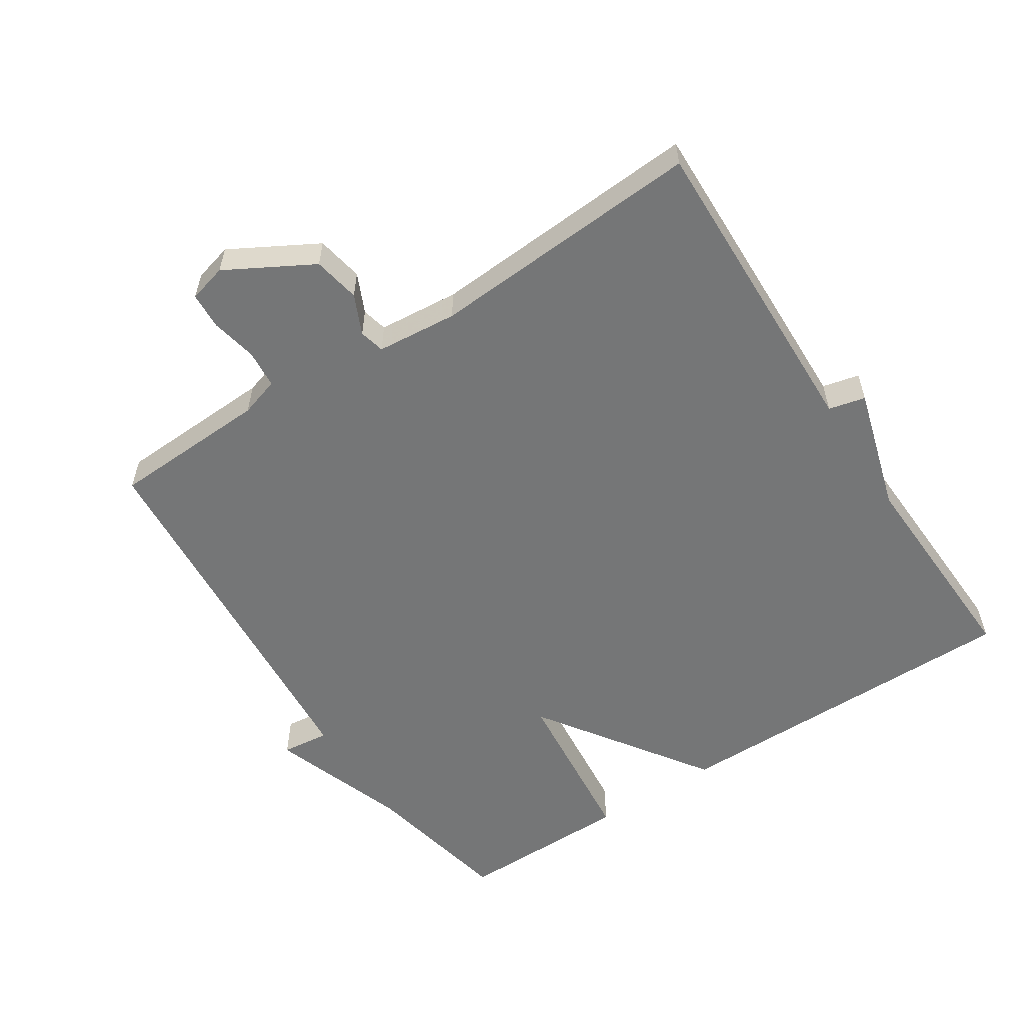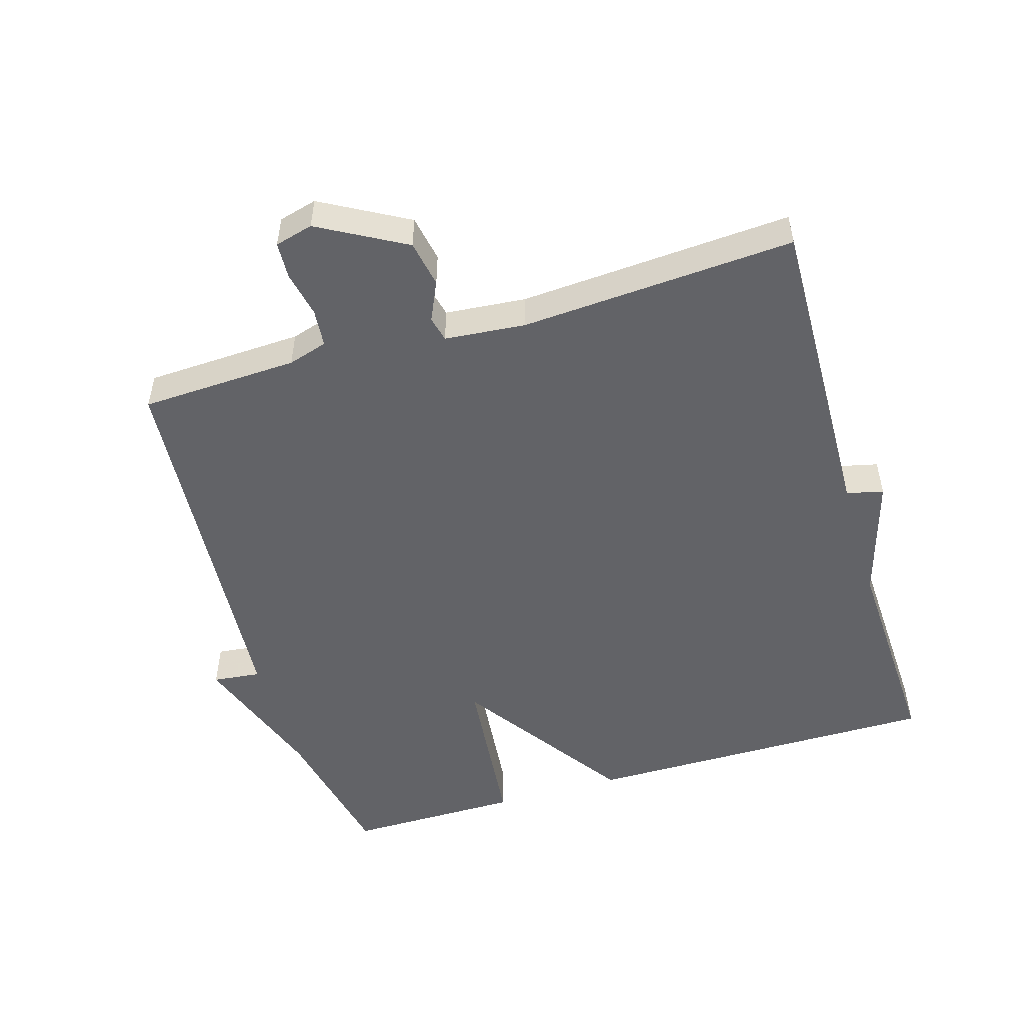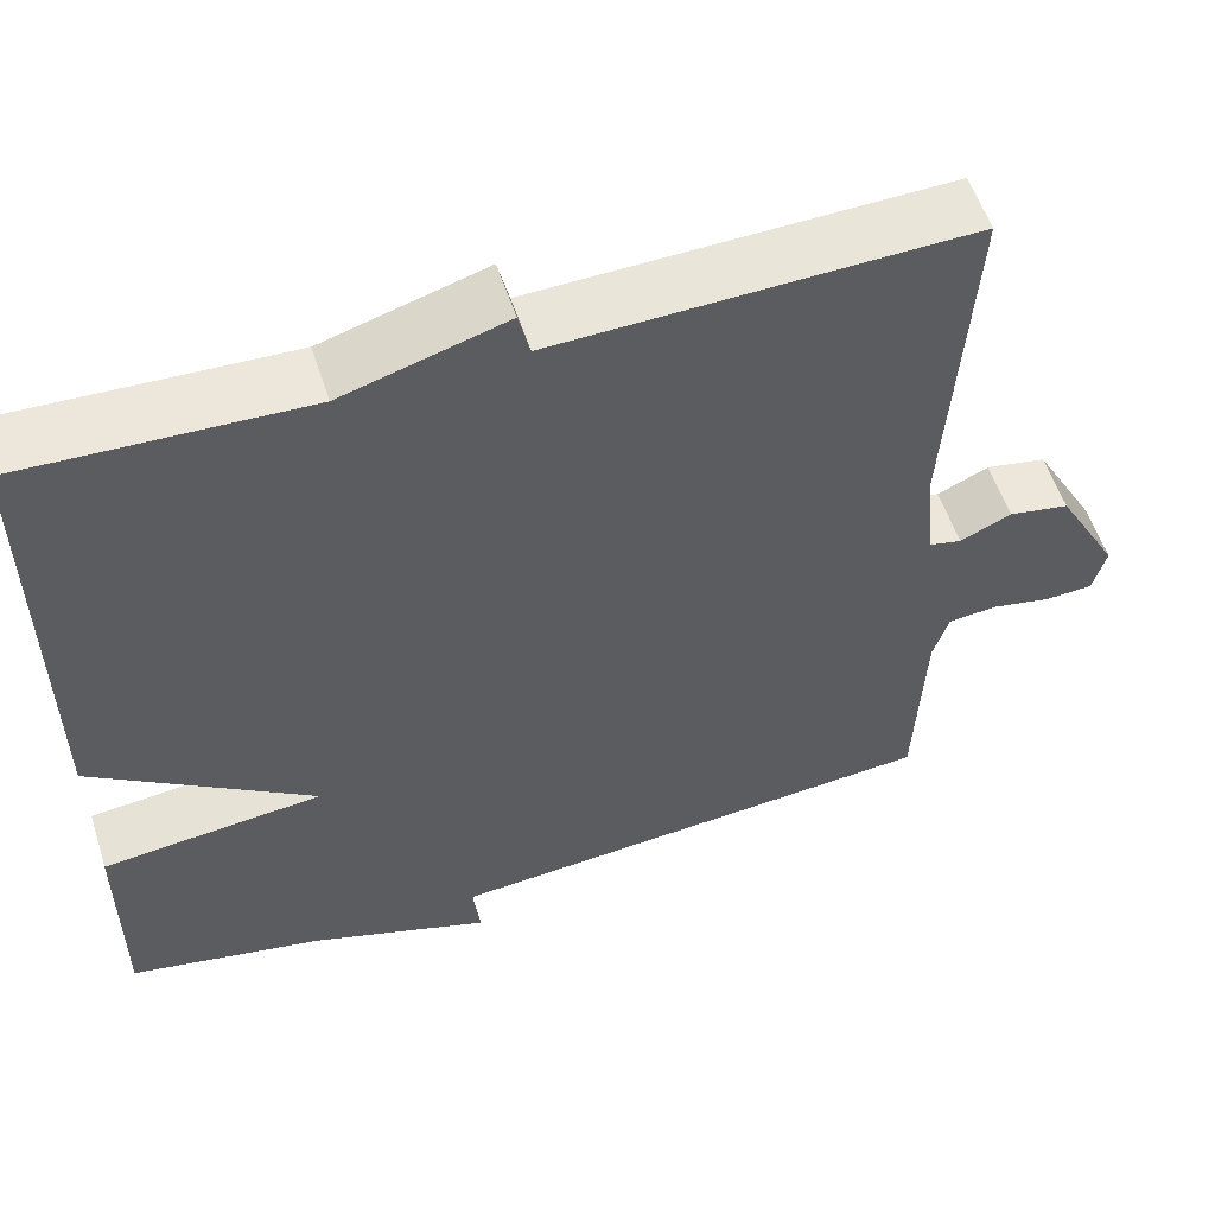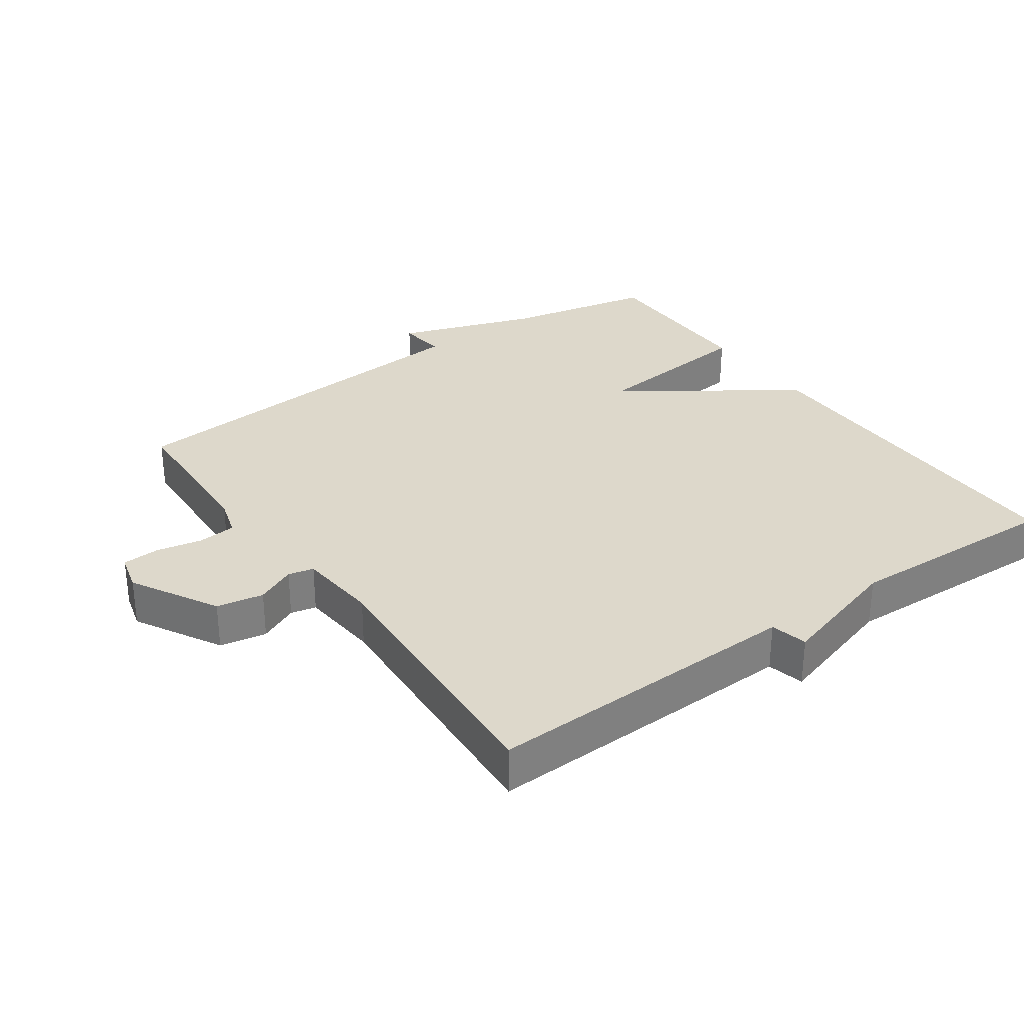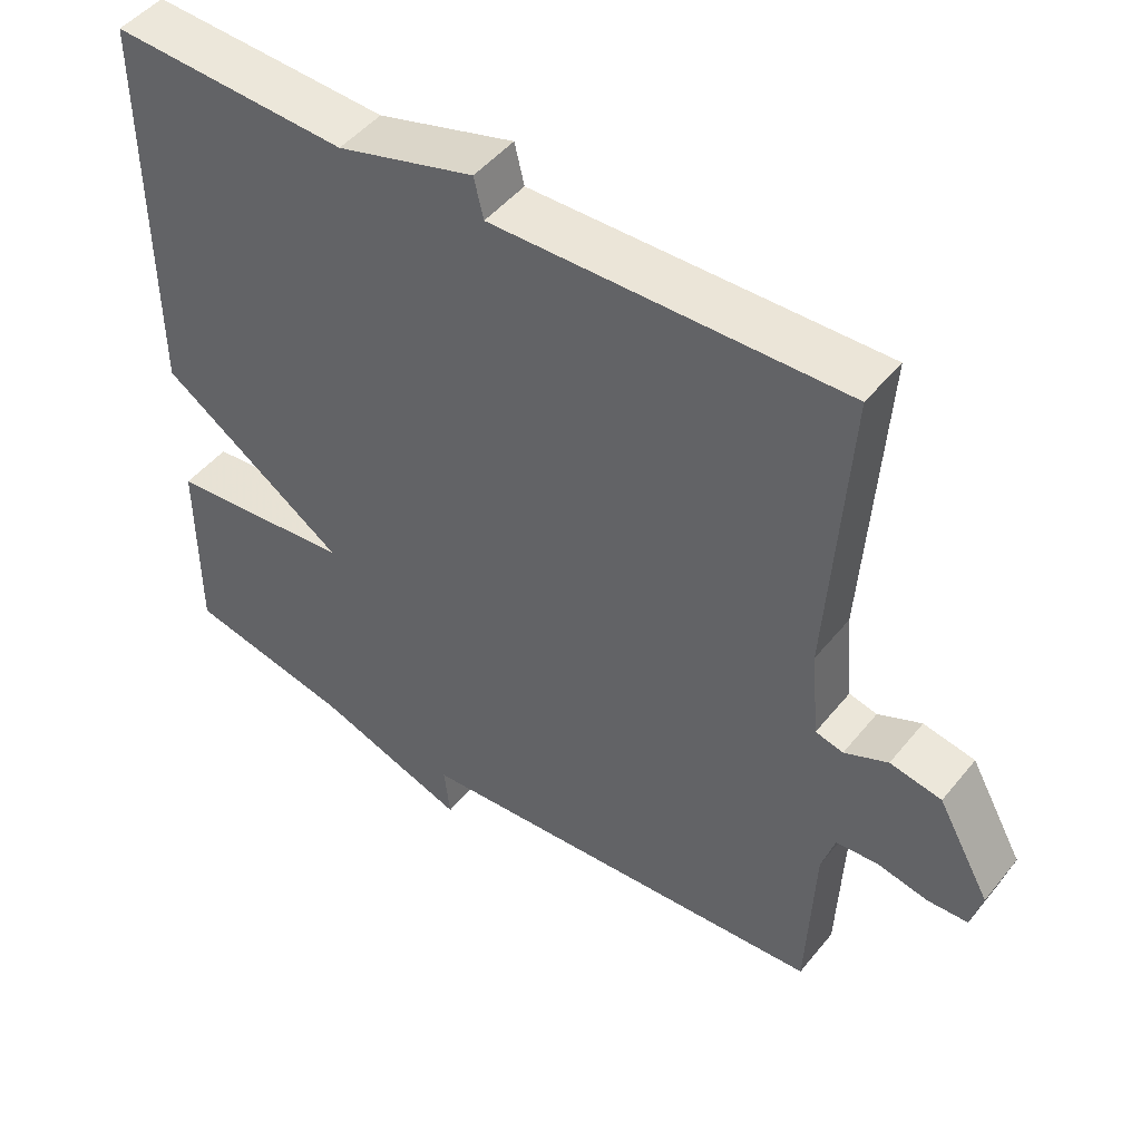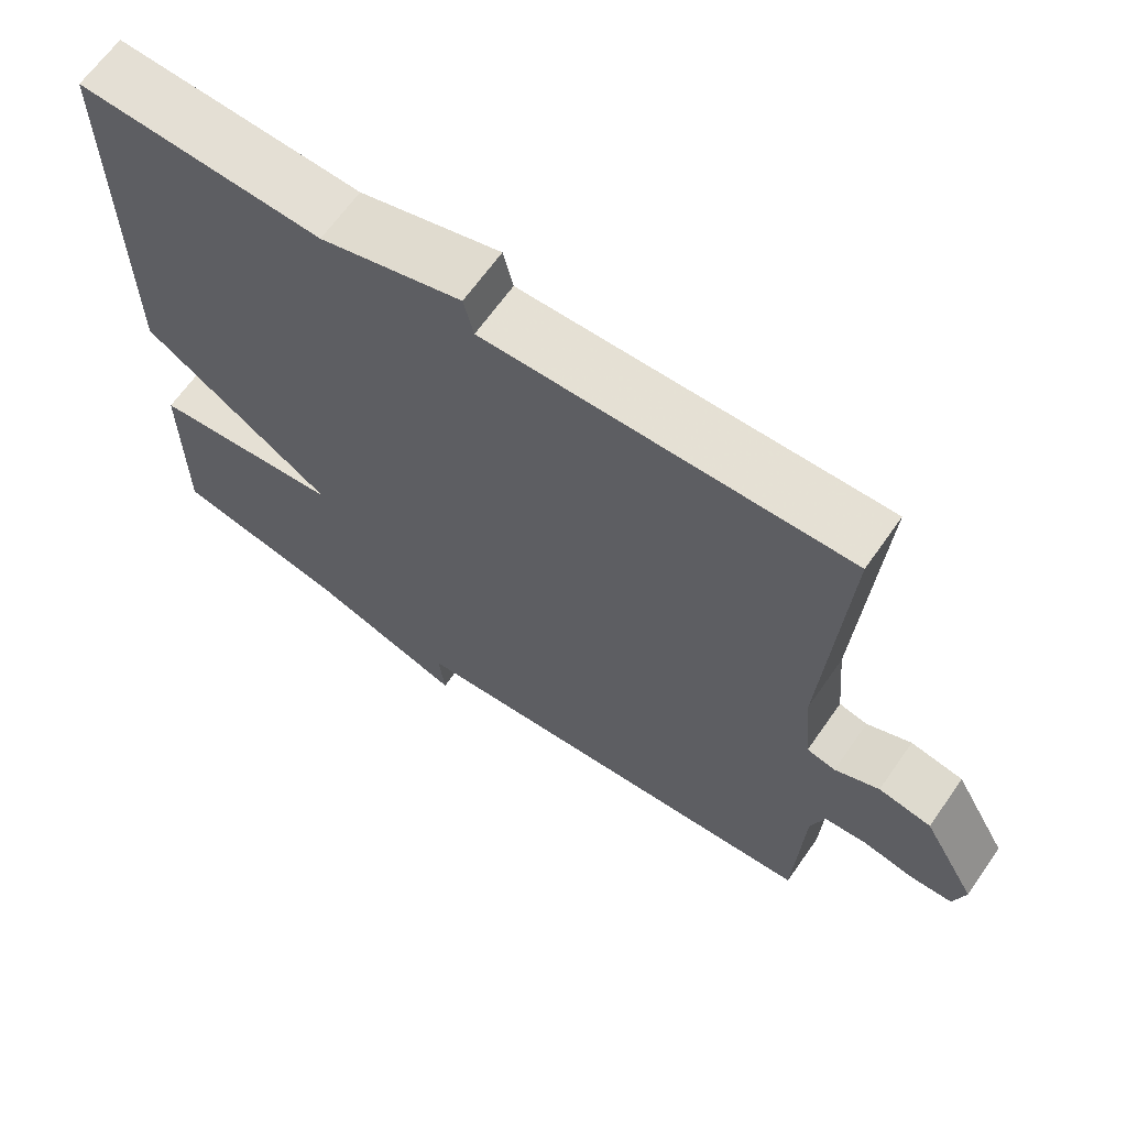
<metadata>
{"format":"obj","ext":"obj","renderer":"f3d","projection":"perspective","resolution":1024,"background":"white","views":[{"elev":-56.7,"azim":-56.9,"up":"+Y"},{"elev":-51.0,"azim":-73.3,"up":"+Y"},{"elev":55.7,"azim":162.2,"up":"+Z"},{"elev":31.3,"azim":-35.4,"up":"+Y"},{"elev":48.0,"azim":-143.0,"up":"+Z"},{"elev":65.5,"azim":-145.0,"up":"+Z"}]}
</metadata>
<code>
v 0.5 0.07 0.5
v 0.499 0.07 -0.038
v 0.245 0.07 -0.212
v 0.499 0.07 -0.238
v 0.5 0.07 -0.5
v 0.276 0.07 -0.546
v 0.068 0.07 -0.618
v 0.076 0.07 -0.546
v -0.5 0.07 -0.5
v -0.51 0.07 -0.264
v -0.528 0.07 -0.205
v -0.585 0.07 -0.2
v -0.654 0.07 -0.214
v -0.709 0.07 -0.211
v -0.724 0.07 -0.154
v -0.652 0.07 -0.025
v -0.582 0.07 -0.012
v -0.523 0.07 -0.039
v -0.485 0.07 -0.03
v -0.474 0.07 0.091
v -0.5 0.07 0.5
v -0.024 0.07 0.487
v -0.011 0.07 0.542
v 0.176 0.07 0.487
v 0.5 0 0.5
v 0.499 0 -0.038
v 0.245 0 -0.212
v 0.499 0 -0.238
v 0.5 0 -0.5
v 0.276 0 -0.546
v 0.068 0 -0.618
v 0.076 0 -0.546
v -0.5 0 -0.5
v -0.51 0 -0.264
v -0.528 0 -0.205
v -0.585 0 -0.2
v -0.654 0 -0.214
v -0.709 0 -0.211
v -0.724 0 -0.154
v -0.652 0 -0.025
v -0.582 0 -0.012
v -0.523 0 -0.039
v -0.485 0 -0.03
v -0.474 0 0.091
v -0.5 0 0.5
v -0.024 0 0.487
v -0.011 0 0.542
v 0.176 0 0.487
f 22 23 24
f 20 21 22
f 19 20 22 24
f 16 17 18
f 15 16 18
f 14 15 18
f 13 14 18
f 12 13 18
f 11 12 18 19
f 1 2 3
f 24 1 3
f 19 24 3
f 11 19 3
f 10 11 3
f 6 7 8
f 8 9 10
f 6 8 10
f 5 6 10
f 4 5 10
f 3 4 10
f 48 47 46
f 46 45 44
f 48 46 44 43
f 42 41 40
f 42 40 39
f 42 39 38
f 42 38 37
f 42 37 36
f 43 42 36 35
f 27 26 25
f 27 25 48
f 27 48 43
f 27 43 35
f 27 35 34
f 32 31 30
f 34 33 32
f 34 32 30
f 34 30 29
f 34 29 28
f 34 28 27
f 1 25 26 2
f 2 26 27 3
f 3 27 28 4
f 4 28 29 5
f 5 29 30 6
f 6 30 31 7
f 7 31 32 8
f 8 32 33 9
f 9 33 34 10
f 10 34 35 11
f 11 35 36 12
f 12 36 37 13
f 13 37 38 14
f 14 38 39 15
f 15 39 40 16
f 16 40 41 17
f 17 41 42 18
f 18 42 43 19
f 19 43 44 20
f 20 44 45 21
f 21 45 46 22
f 22 46 47 23
f 23 47 48 24
f 24 48 25 1

</code>
